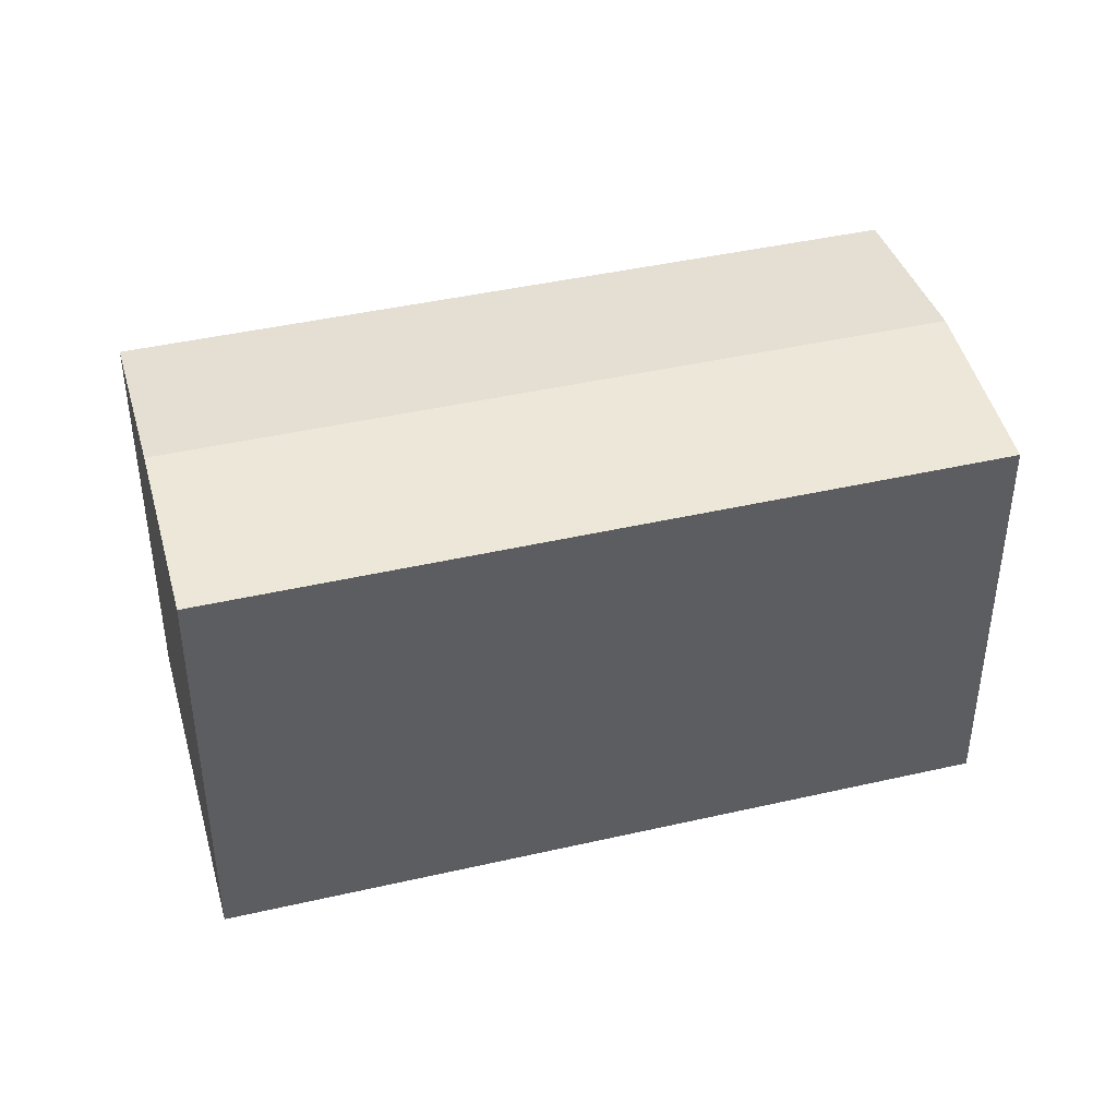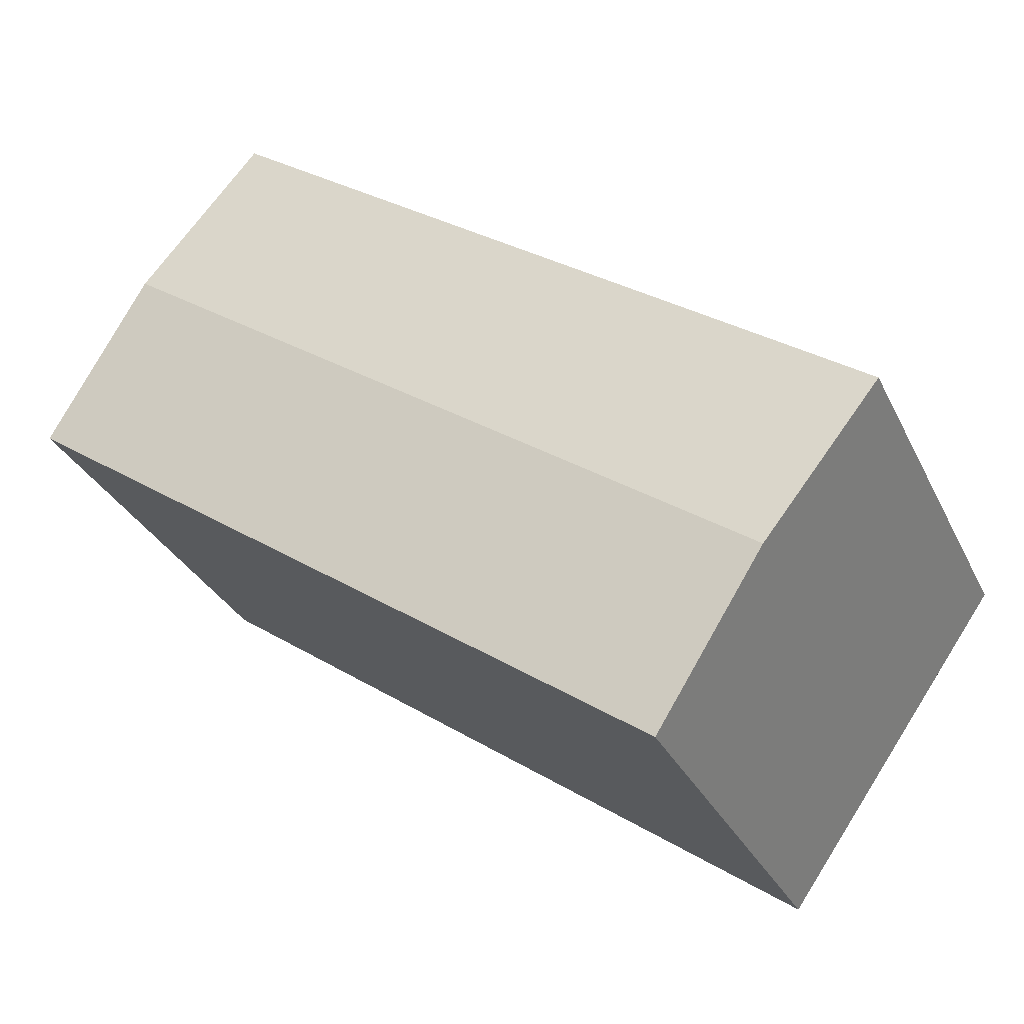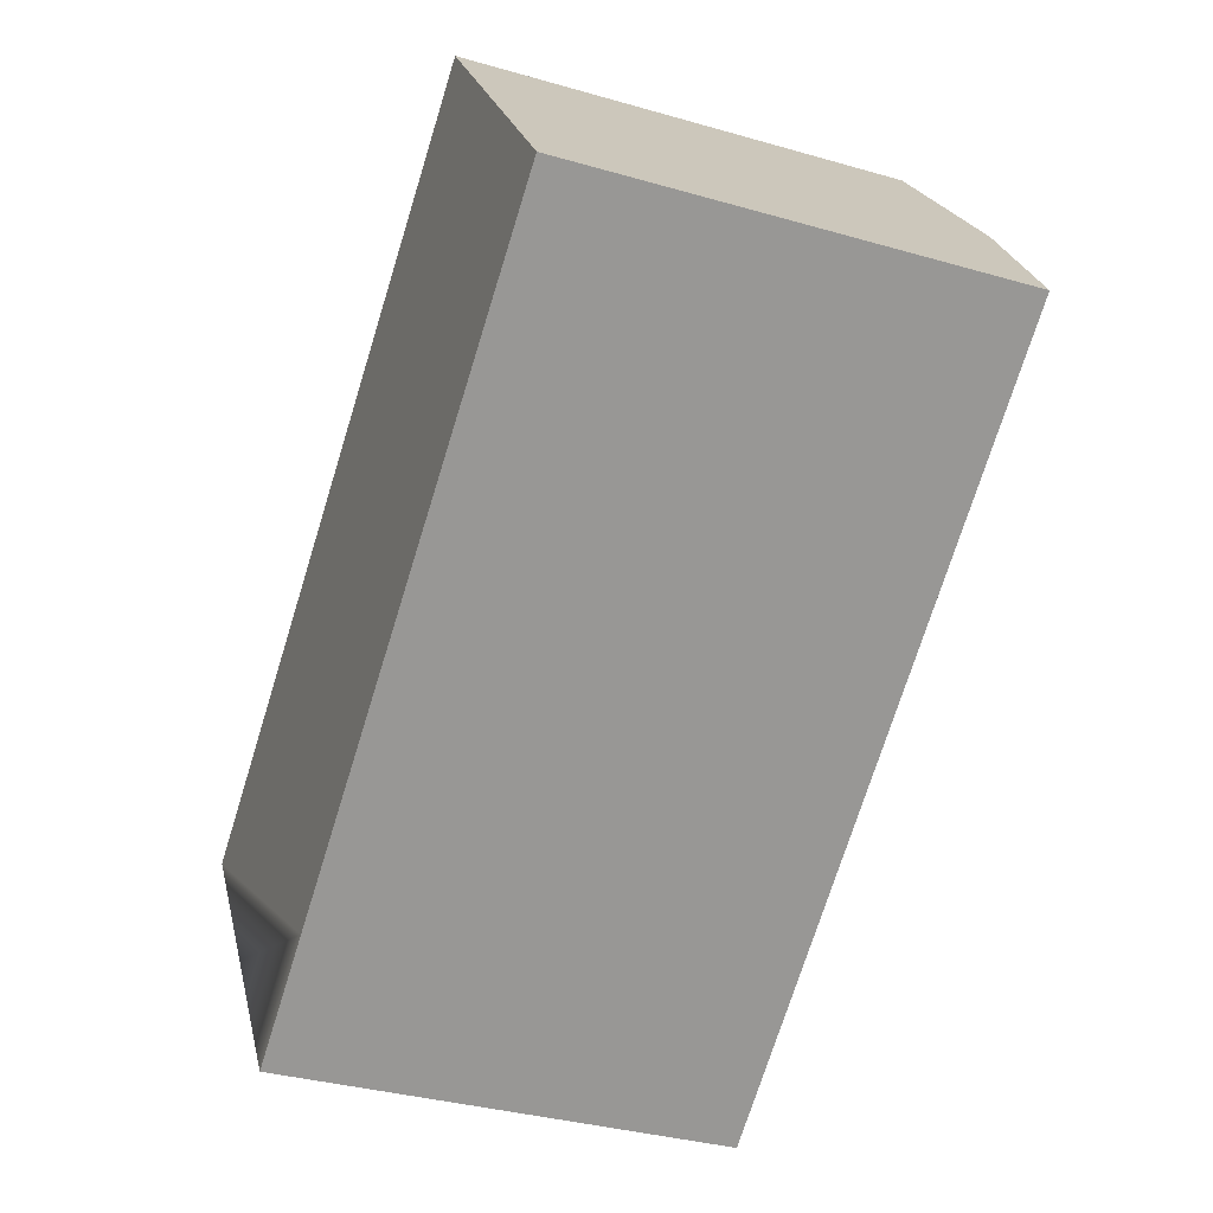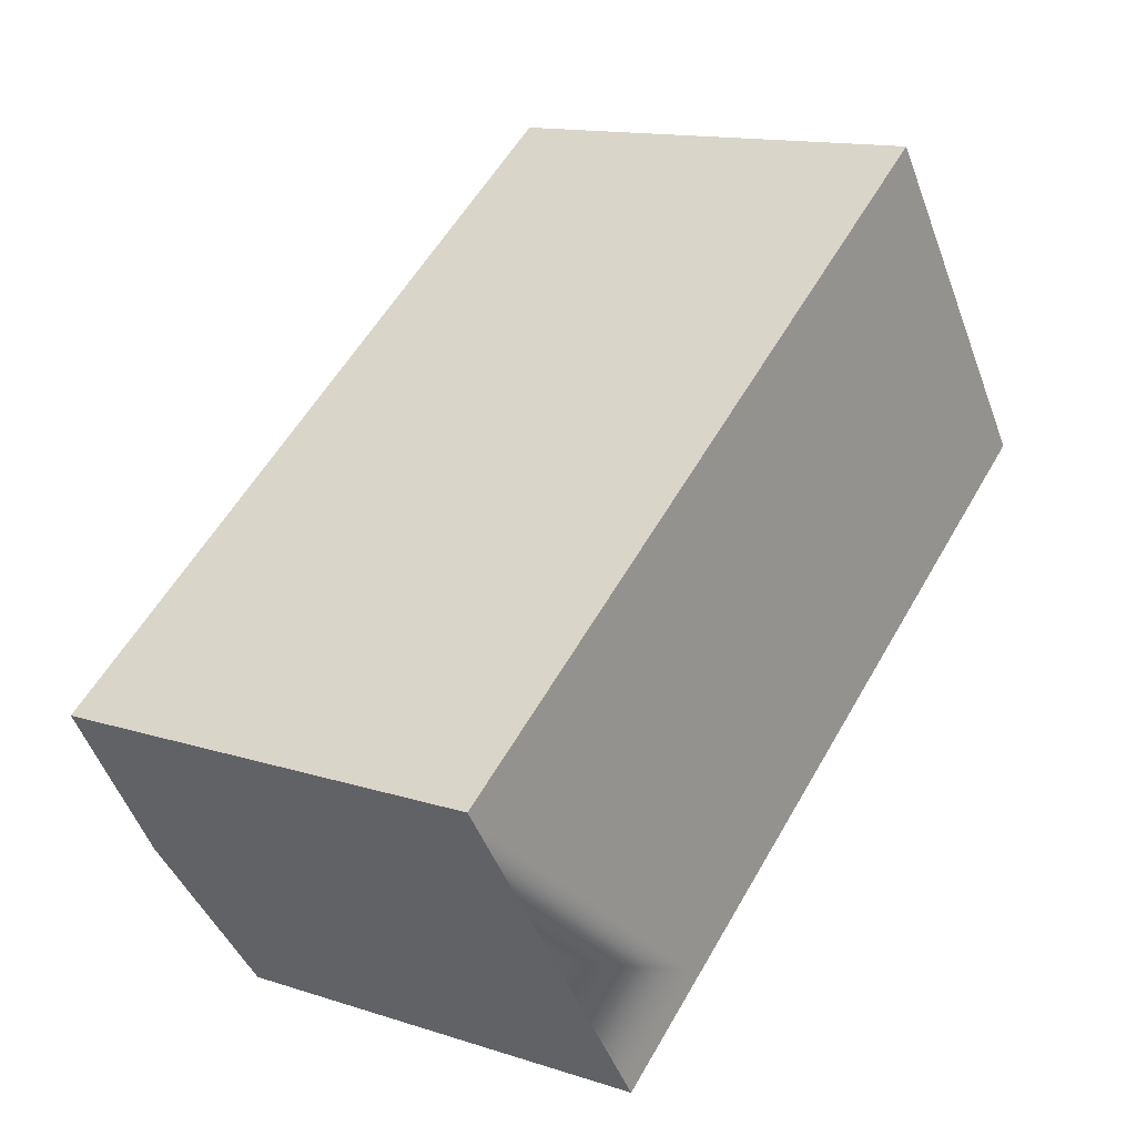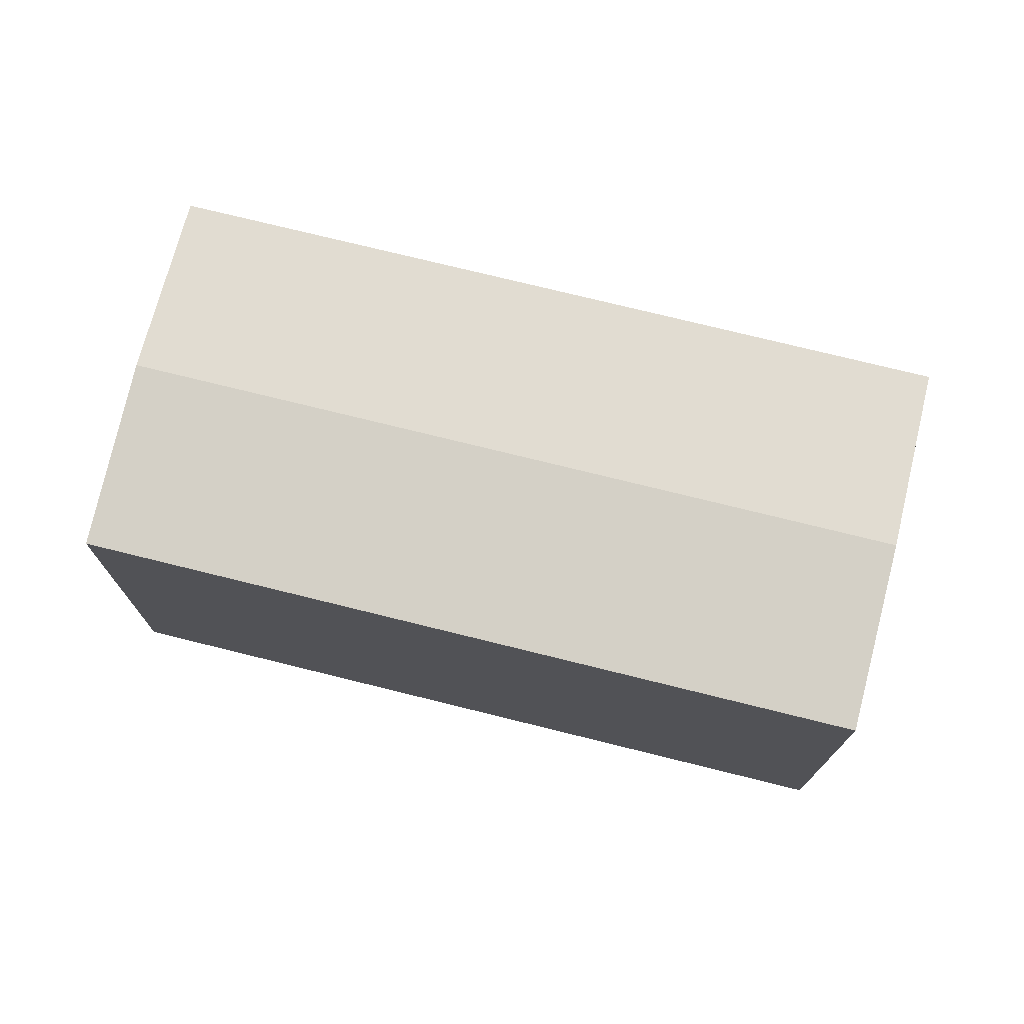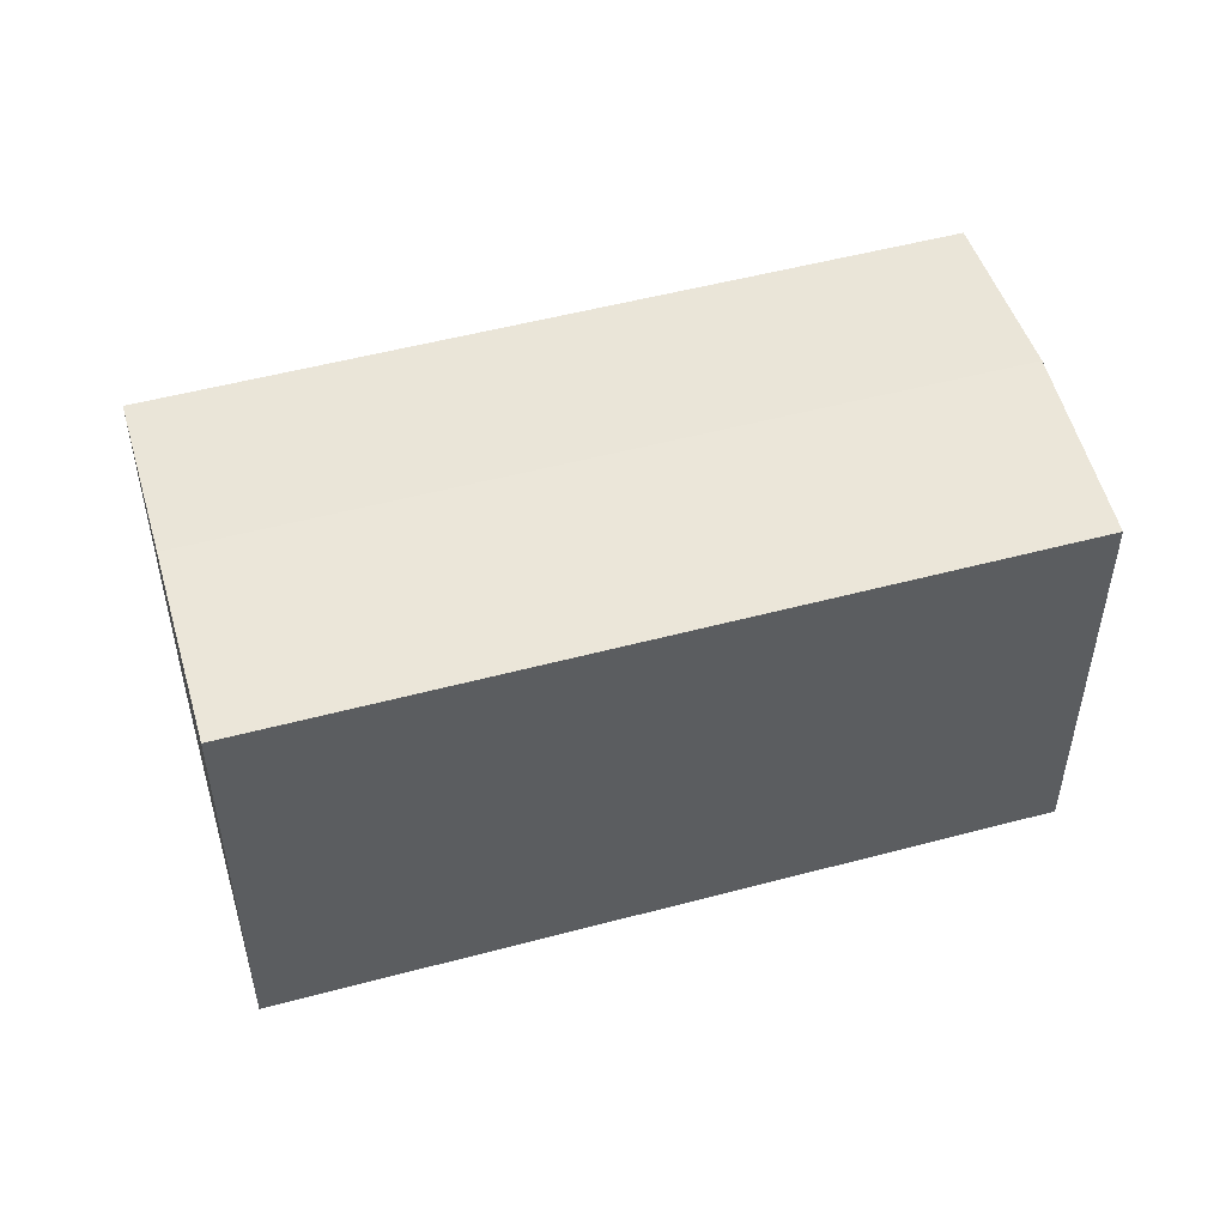
<metadata>
{"format":"obj","ext":"obj","renderer":"f3d","projection":"perspective","resolution":1024,"background":"white","views":[{"elev":42.8,"azim":129.5,"up":"+Y"},{"elev":-30.9,"azim":-157.7,"up":"+Z"},{"elev":-34.6,"azim":68.8,"up":"+Z"},{"elev":13.5,"azim":-53.8,"up":"+Z"},{"elev":74.8,"azim":-21.3,"up":"+Y"},{"elev":52.0,"azim":-51.3,"up":"+Y"}]}
</metadata>
<code>
v  24.73 14.13 2.138
v  24.99 14.74 9.978
v  28.6 14.13 4.865
v  3.608 14.74 -5.113
v  23.61 14.13 1.344
v  12.36 14.13 -6.596
v  10.71 14.13 -7.758
v  7.216 14.13 -10.23
v  0 14.13 8.655e-16
v  11.05 14.13 7.798
v  16.31 14.13 11.51
v  17.49 14.13 12.34
v  21.38 14.13 15.09
v  7.216 6.262e-16 -10.23
v  0 0 0
v  3.608 3.131e-16 -5.113
v  11.05 -4.775e-16 7.798
v  16.31 -7.047e-16 11.51
v  17.49 -7.557e-16 12.34
v  21.38 -9.241e-16 15.09
v  28.6 -2.979e-16 4.865
v  24.99 -6.11e-16 9.978
v  24.73 -1.309e-16 2.138
v  23.61 -8.23e-17 1.344
v  12.36 4.039e-16 -6.596
v  10.71 4.75e-16 -7.758
g defaultobject
f 1 2 3
f 2 1 4
f 4 1 5
f 4 5 6
f 4 6 7
f 4 7 8
f 9 2 4
f 2 9 10
f 2 10 11
f 2 11 12
f 2 12 13
f 14 4 8
f 4 14 9
f 9 14 15
f 15 14 16
f 15 10 9
f 10 15 17
f 10 17 11
f 11 17 12
f 12 17 13
f 13 17 18
f 13 18 19
f 13 19 20
f 20 2 13
f 2 20 3
f 3 20 21
f 21 20 22
f 21 1 3
f 1 21 5
f 5 21 6
f 6 21 23
f 6 23 24
f 6 24 25
f 6 25 7
f 7 25 8
f 8 25 26
f 8 26 14
f 22 23 21
f 23 22 20
f 23 20 24
f 24 20 25
f 25 20 19
f 25 19 18
f 25 18 17
f 25 17 15
f 25 15 26
f 26 15 16
f 26 16 14

</code>
